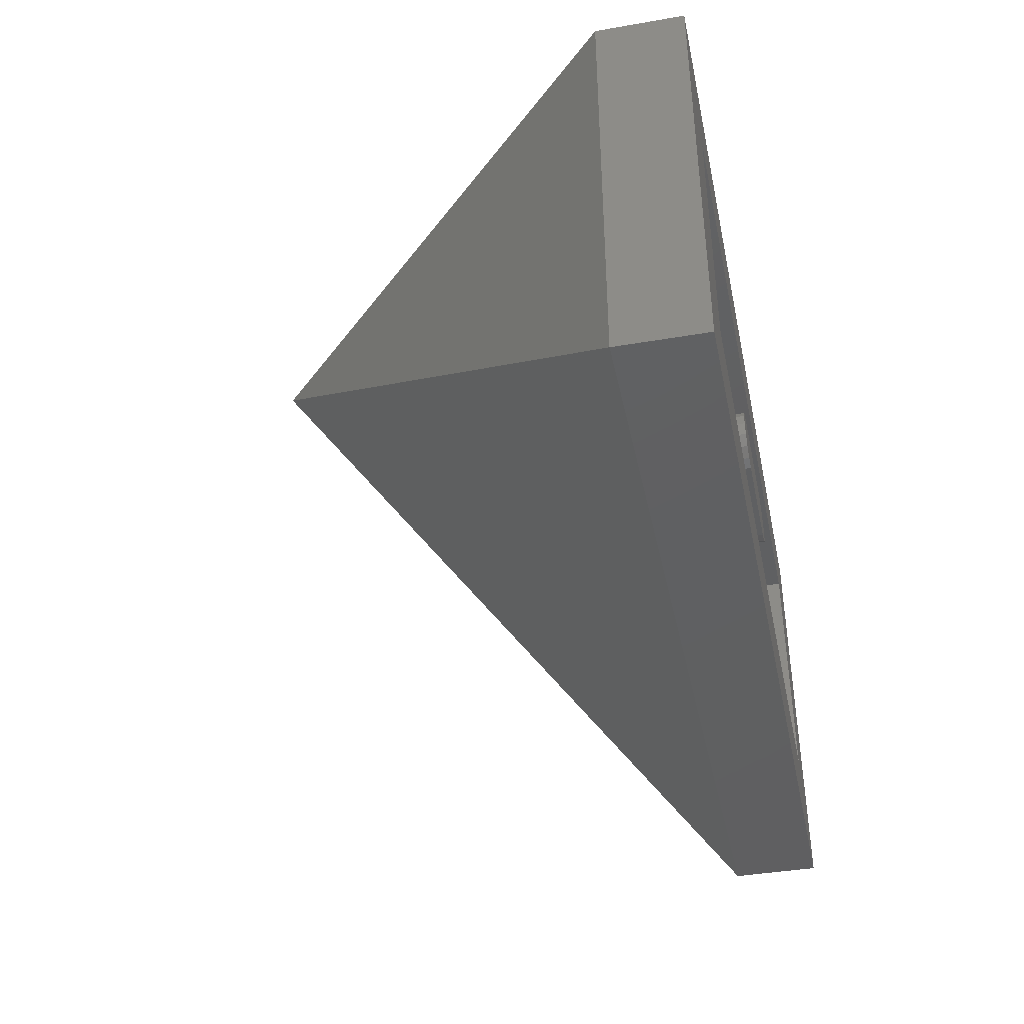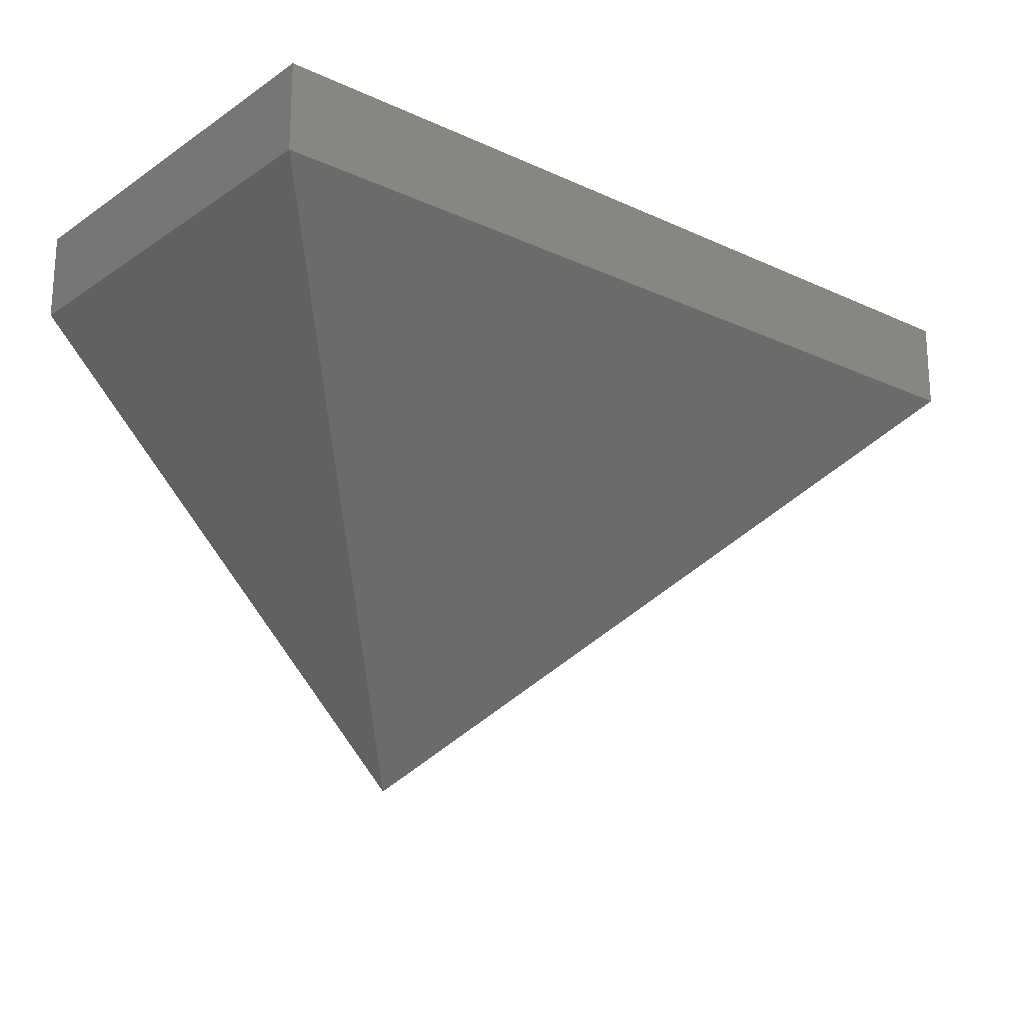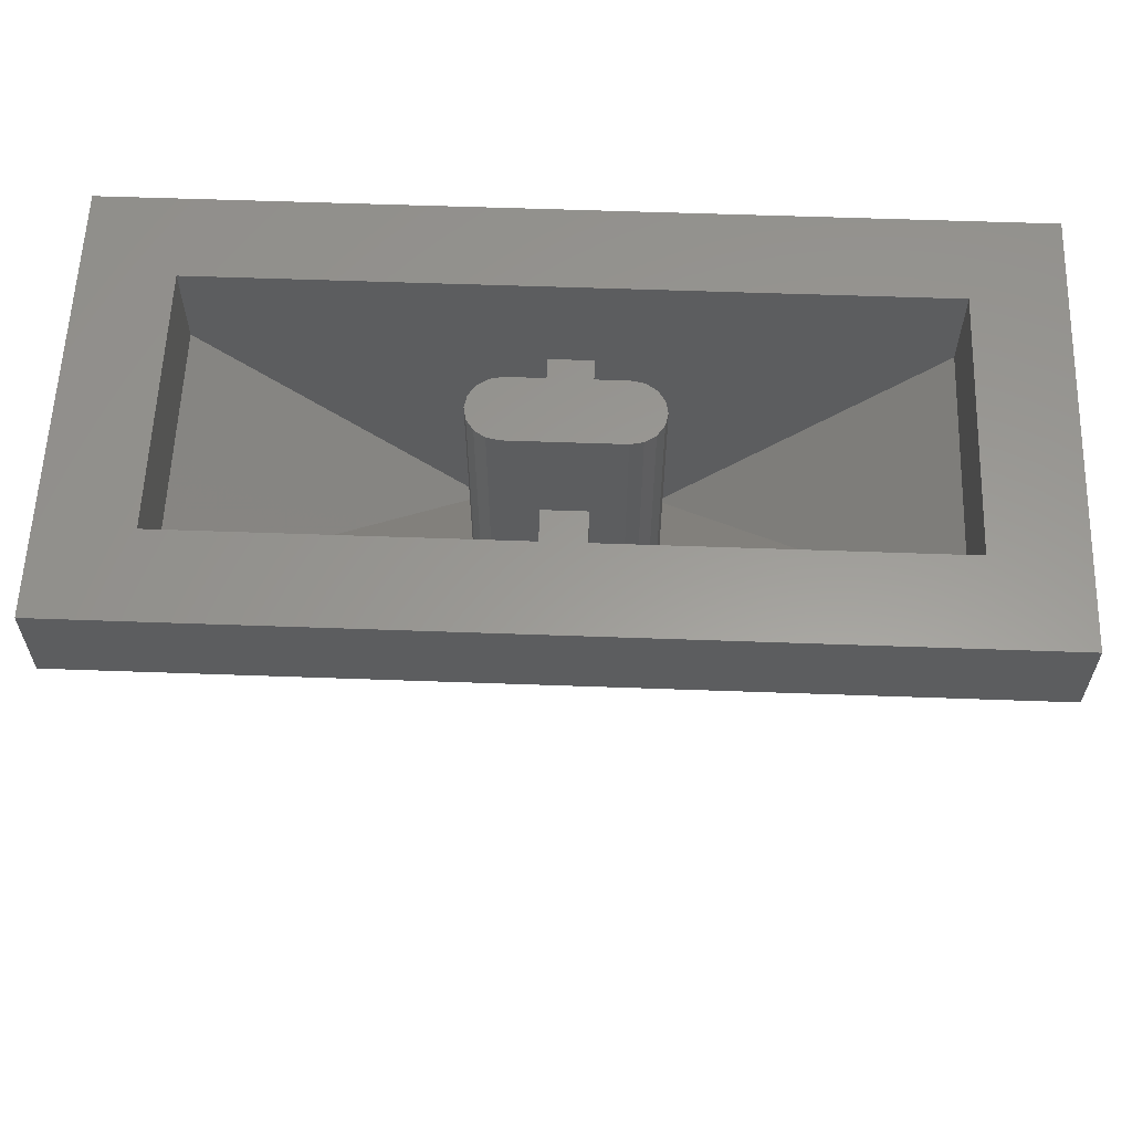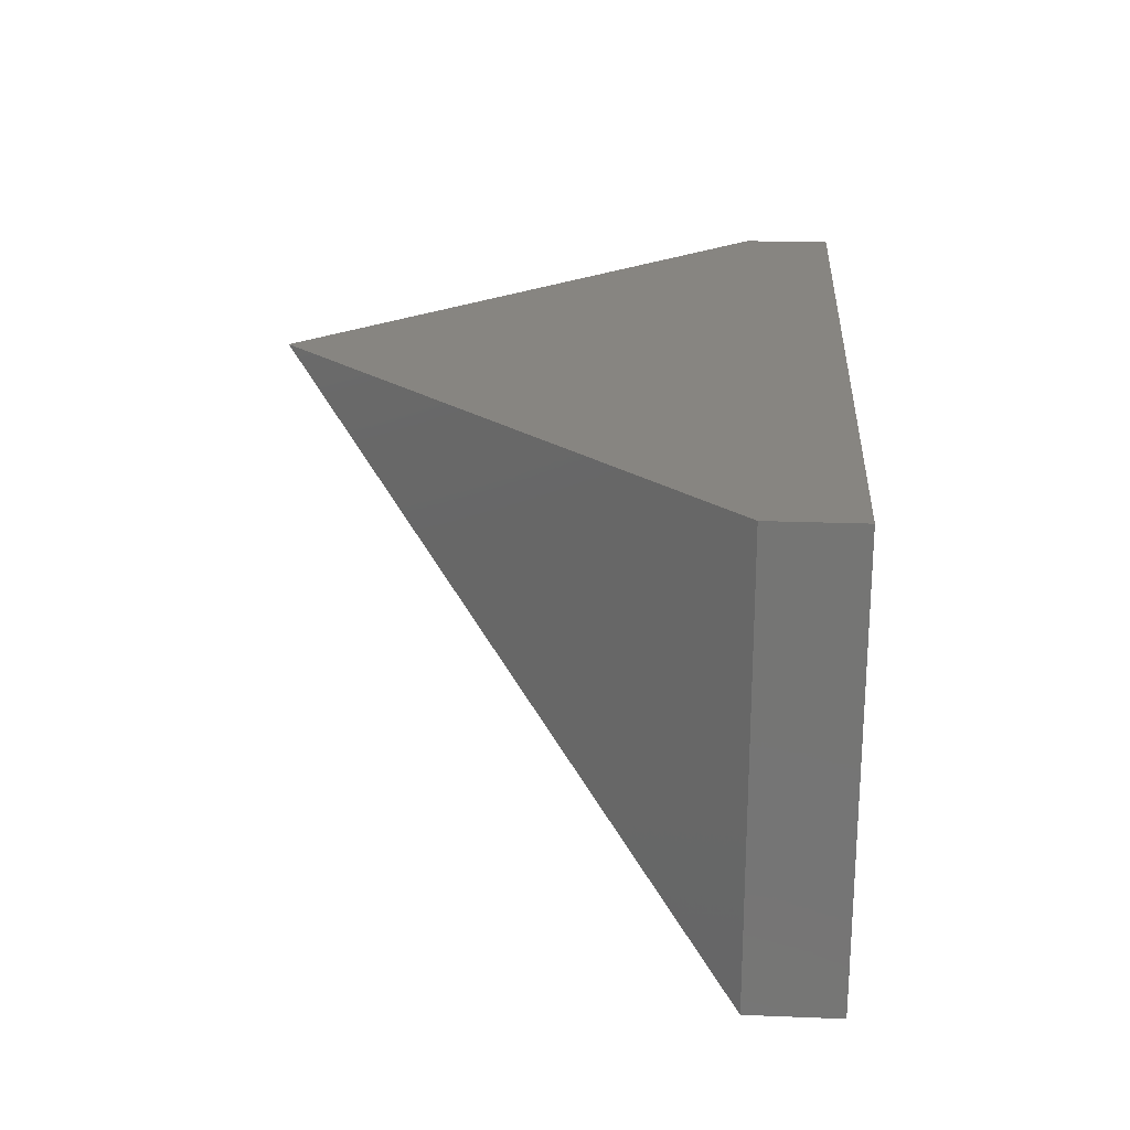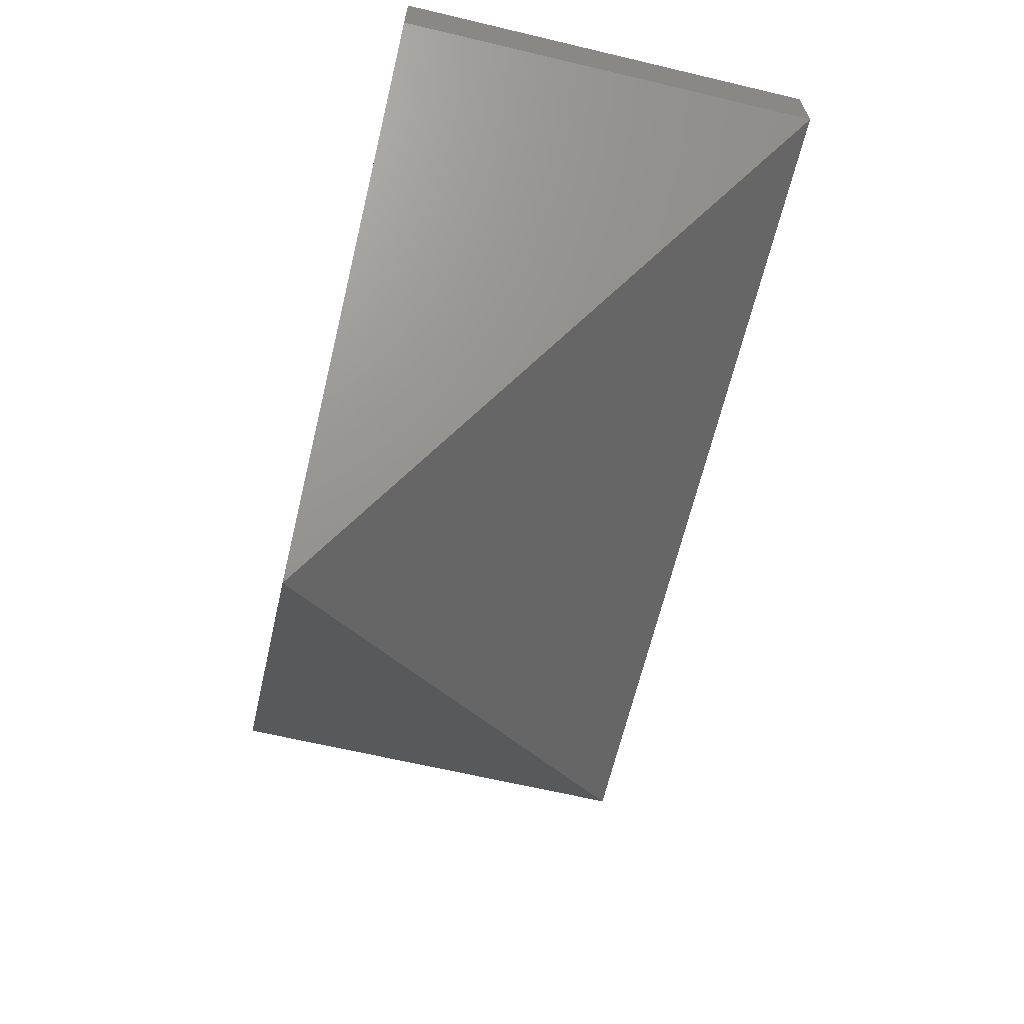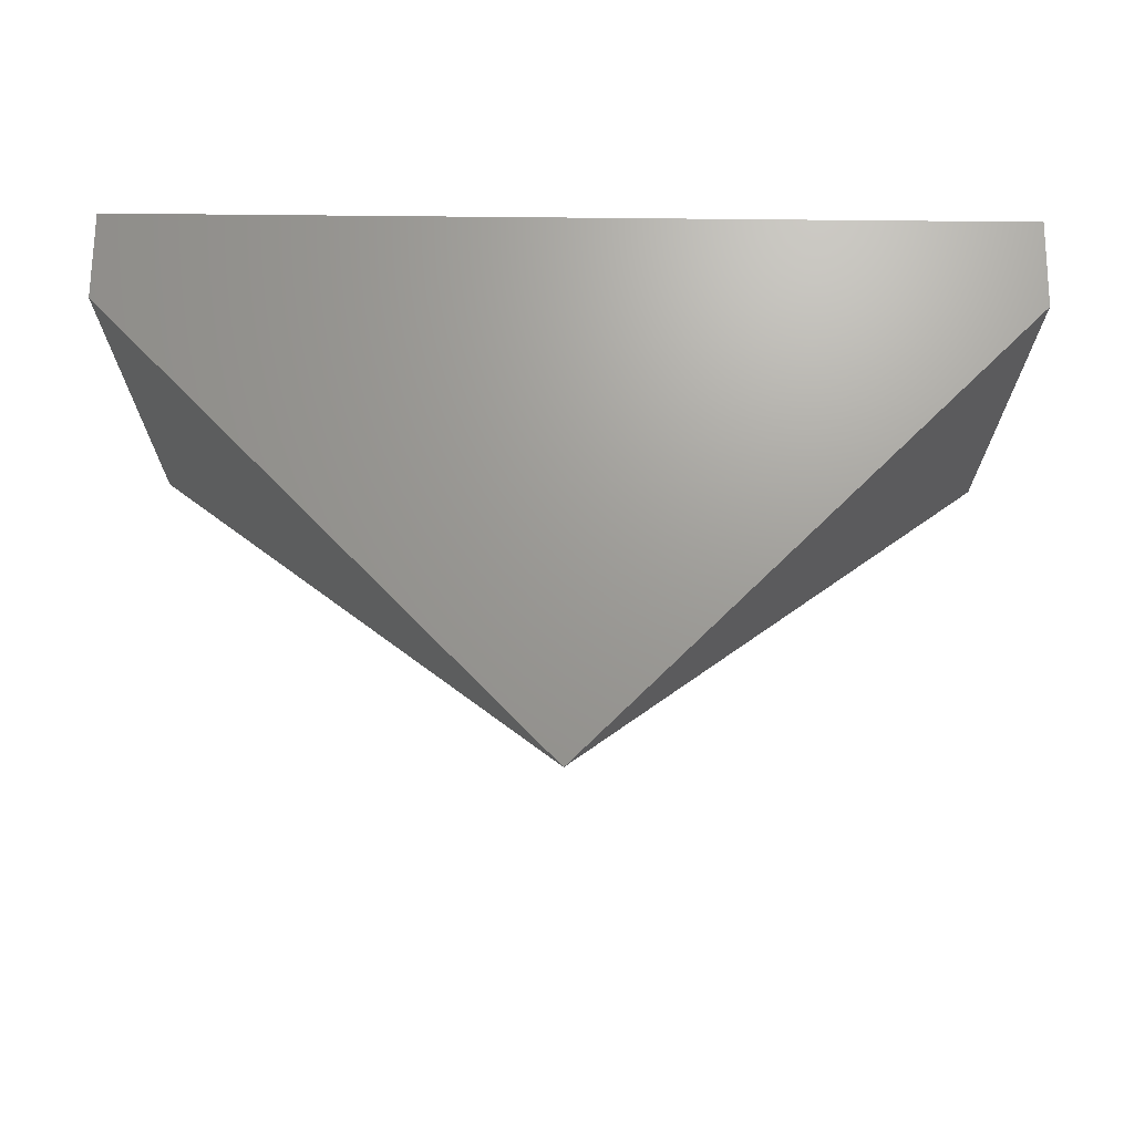
<metadata>
{"format":"stl","ext":"stl","renderer":"f3d","projection":"perspective","resolution":1024,"background":"white","views":[{"elev":-40.7,"azim":101.9,"up":"+Z"},{"elev":-20.0,"azim":140.1,"up":"+Y"},{"elev":59.6,"azim":-177.9,"up":"+Y"},{"elev":22.2,"azim":93.9,"up":"+Z"},{"elev":-64.8,"azim":76.6,"up":"+Y"},{"elev":69.3,"azim":0.6,"up":"+Z"}]}
</metadata>
<code>
# stl→obj: 78 verts, 122 faces
v 0.8 0.8 0.4
v -0.8 0.8 0.4
v 0 0 0.4
v 0.8 0.8 -0.4
v -0.8 0.8 -0.4
v 0.64 0.8 0.24
v 0.64 0.8 -0.24
v 0.16 0.32 0.24
v -0.16 0.32 0.24
v -0.64 0.8 -0.24
v -0.64 0.8 0.24
v -0.1 0.96 -0.06
v -0.123 0.96 -0.05543
v -0.1424 0.96 -0.04243
v -0.1554 0.96 -0.02296
v -0.16 0.96 0
v -0.1554 0.96 0.02296
v -0.1424 0.96 0.04243
v -0.123 0.96 0.05543
v -0.1 0.96 0.06
v 0.1 0.96 0.06
v 0.123 0.96 0.05543
v 0.1424 0.96 0.04243
v 0.1554 0.96 0.02296
v 0.16 0.96 -0
v 0.1554 0.96 -0.02296
v 0.1424 0.96 -0.04243
v 0.123 0.96 -0.05543
v 0.1 0.96 -0.06
v -0.04 0.32 0.24
v -0.04 0.76 0.24
v -0.04 0.76 -0.2
v 0.04 0.76 -0.2
v 0.04 0.76 0.24
v 0.04 0.32 0.24
v 0.8 0.96 0.4
v 0.64 0.96 0.24
v -0.64 0.96 0.24
v -0.8 0.96 0.4
v -0.64 0.96 -0.24
v -0.8 0.96 -0.4
v 0.64 0.96 -0.24
v 0.8 0.96 -0.4
v -0.1 0.62 -0.06
v -0.123 0.62 -0.05543
v -0.1424 0.62 -0.04243
v -0.1554 0.62 -0.02296
v -0.16 0.62 0
v -0.1554 0.62 0.02296
v -0.1424 0.62 0.04243
v -0.123 0.62 0.05543
v -0.1 0.62 0.06
v 0.1 0.62 0.06
v 0.123 0.62 0.05543
v 0.1424 0.62 0.04243
v 0.1554 0.62 0.02296
v 0.16 0.62 -0
v 0.1554 0.62 -0.02296
v 0.1424 0.62 -0.04243
v 0.123 0.62 -0.05543
v 0.1 0.62 -0.06
v 0.1 0.5 0.06
v -0.1 0.5 0.06
v 0.123 0.6154 -0.05543
v 0.1424 0.6024 -0.04243
v 0.1554 0.583 -0.02296
v 0.16 0.56 0
v 0.16 0.62 0
v 0.1554 0.537 0.02296
v 0.1424 0.5176 0.04243
v 0.123 0.5046 0.05543
v -0.123 0.6154 -0.05543
v -0.1424 0.6024 -0.04243
v -0.1554 0.583 -0.02296
v -0.16 0.56 0
v -0.1554 0.537 0.02296
v -0.1424 0.5176 0.04243
v -0.123 0.5046 0.05543
f 1 2 3
f 4 3 5
f 3 4 1
f 2 5 3
f 6 7 8
f 9 10 11
f 12 13 14
f 12 14 15
f 12 15 16
f 12 16 17
f 12 17 18
f 12 18 19
f 12 19 20
f 21 22 23
f 21 23 24
f 21 24 25
f 21 25 26
f 21 26 27
f 21 27 28
f 21 28 29
f 30 31 32
f 33 34 35
f 36 37 38
f 36 38 39
f 39 38 40
f 39 40 41
f 41 40 42
f 41 42 43
f 43 42 37
f 43 37 36
f 7 10 9
f 7 9 8
f 6 8 9
f 6 9 11
f 4 43 36
f 4 36 1
f 5 41 43
f 5 43 4
f 2 39 41
f 2 41 5
f 1 36 39
f 1 39 2
f 11 38 37
f 11 37 6
f 10 40 38
f 10 38 11
f 7 42 40
f 7 40 10
f 6 37 42
f 6 42 7
f 12 44 45
f 12 45 13
f 13 45 46
f 13 46 14
f 14 46 47
f 14 47 15
f 15 47 48
f 15 48 16
f 16 48 49
f 16 49 17
f 17 49 50
f 17 50 18
f 18 50 51
f 18 51 19
f 19 51 52
f 19 52 20
f 21 53 54
f 21 54 22
f 22 54 55
f 22 55 23
f 23 55 56
f 23 56 24
f 24 56 57
f 24 57 25
f 25 57 58
f 25 58 26
f 26 58 59
f 26 59 27
f 27 59 60
f 27 60 28
f 28 60 61
f 28 61 29
f 32 31 34
f 32 34 33
f 20 21 29
f 20 29 12
f 62 21 20
f 62 20 63
f 12 29 61
f 12 61 44
f 61 61 64
f 61 64 60
f 64 60 65
f 60 65 59
f 65 59 66
f 59 66 58
f 66 58 67
f 58 67 68
f 67 68 69
f 68 69 56
f 69 56 70
f 56 70 55
f 70 55 71
f 55 71 54
f 71 54 62
f 54 62 53
f 44 44 45
f 44 45 72
f 45 72 46
f 72 46 73
f 46 73 47
f 73 47 74
f 47 74 48
f 74 48 75
f 48 75 49
f 75 49 76
f 49 76 50
f 76 50 77
f 50 77 51
f 77 51 78
f 51 78 52
f 78 52 63

</code>
